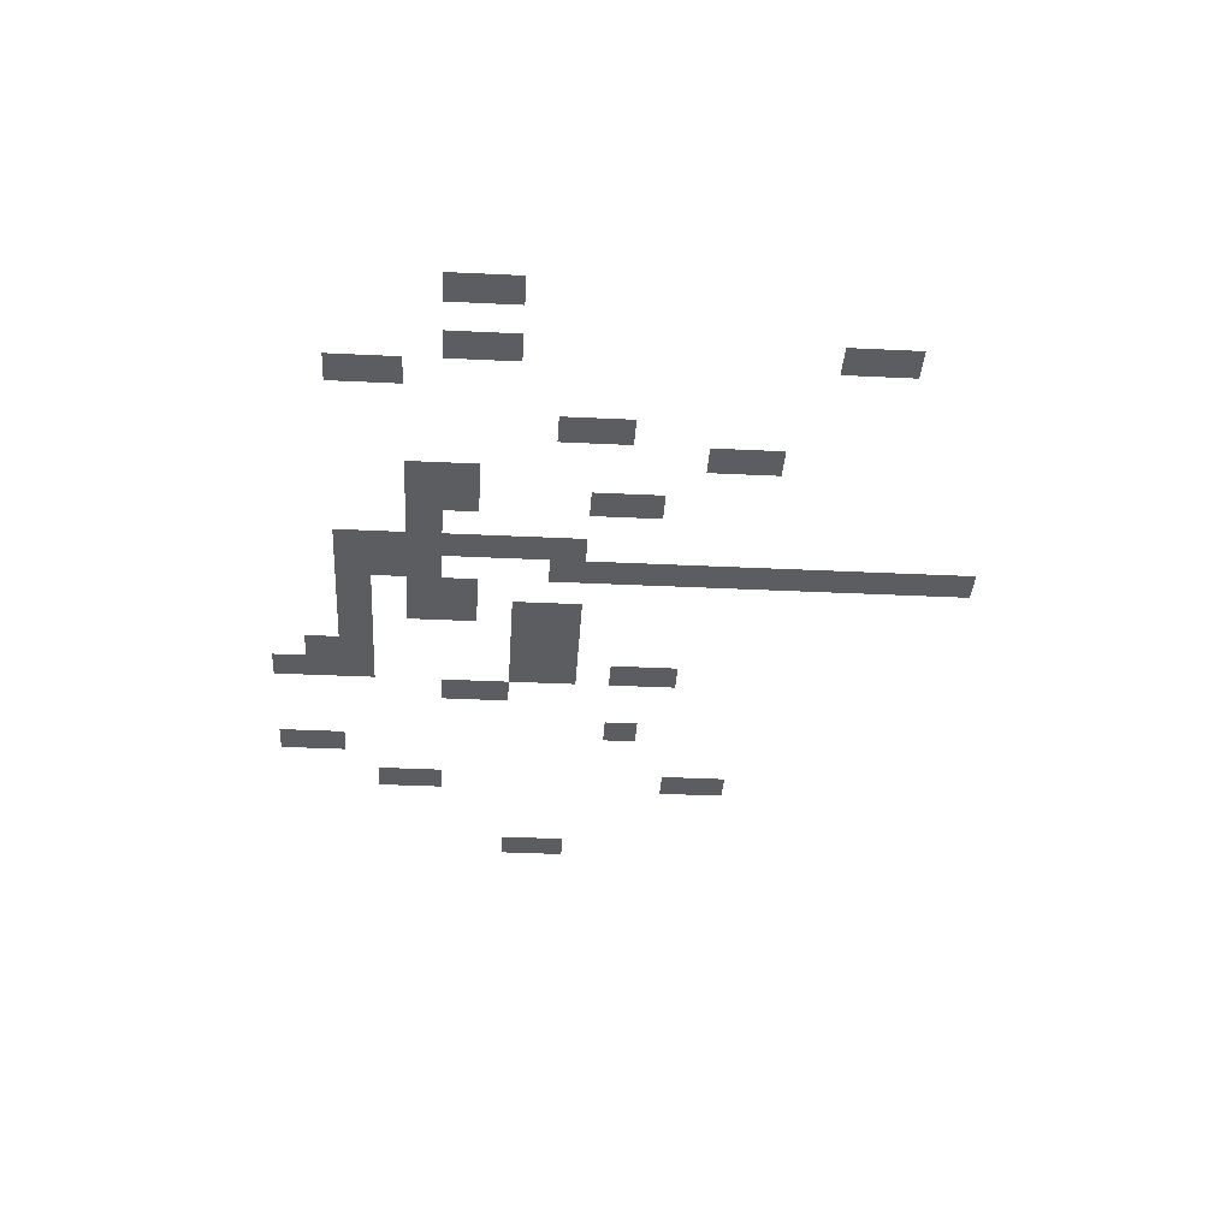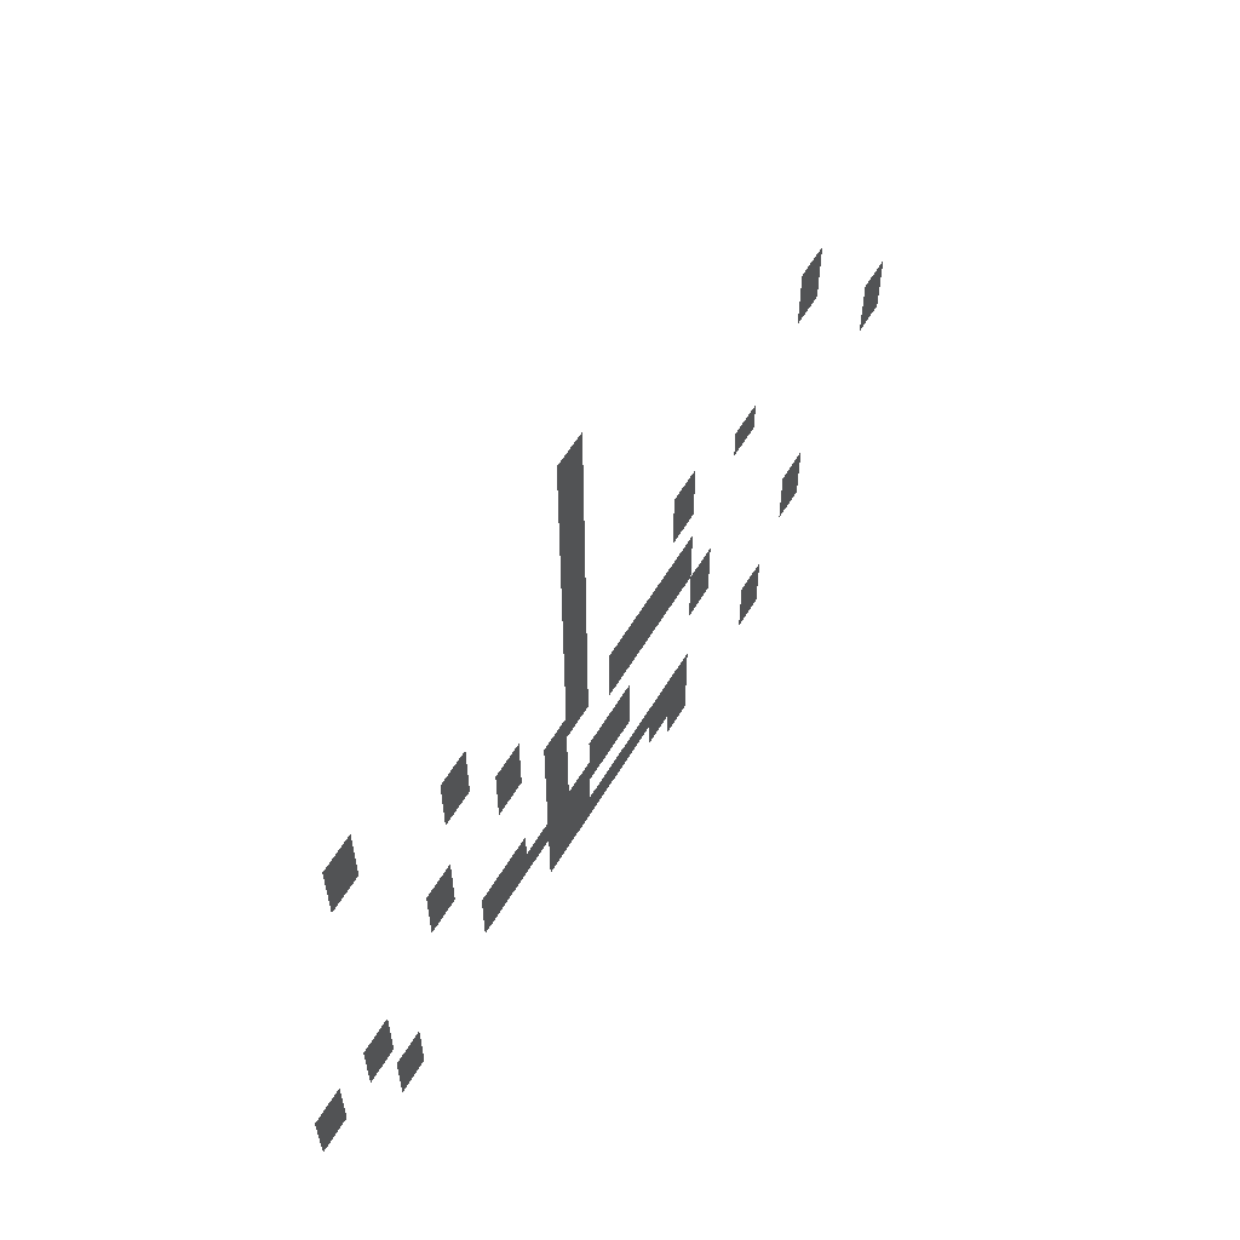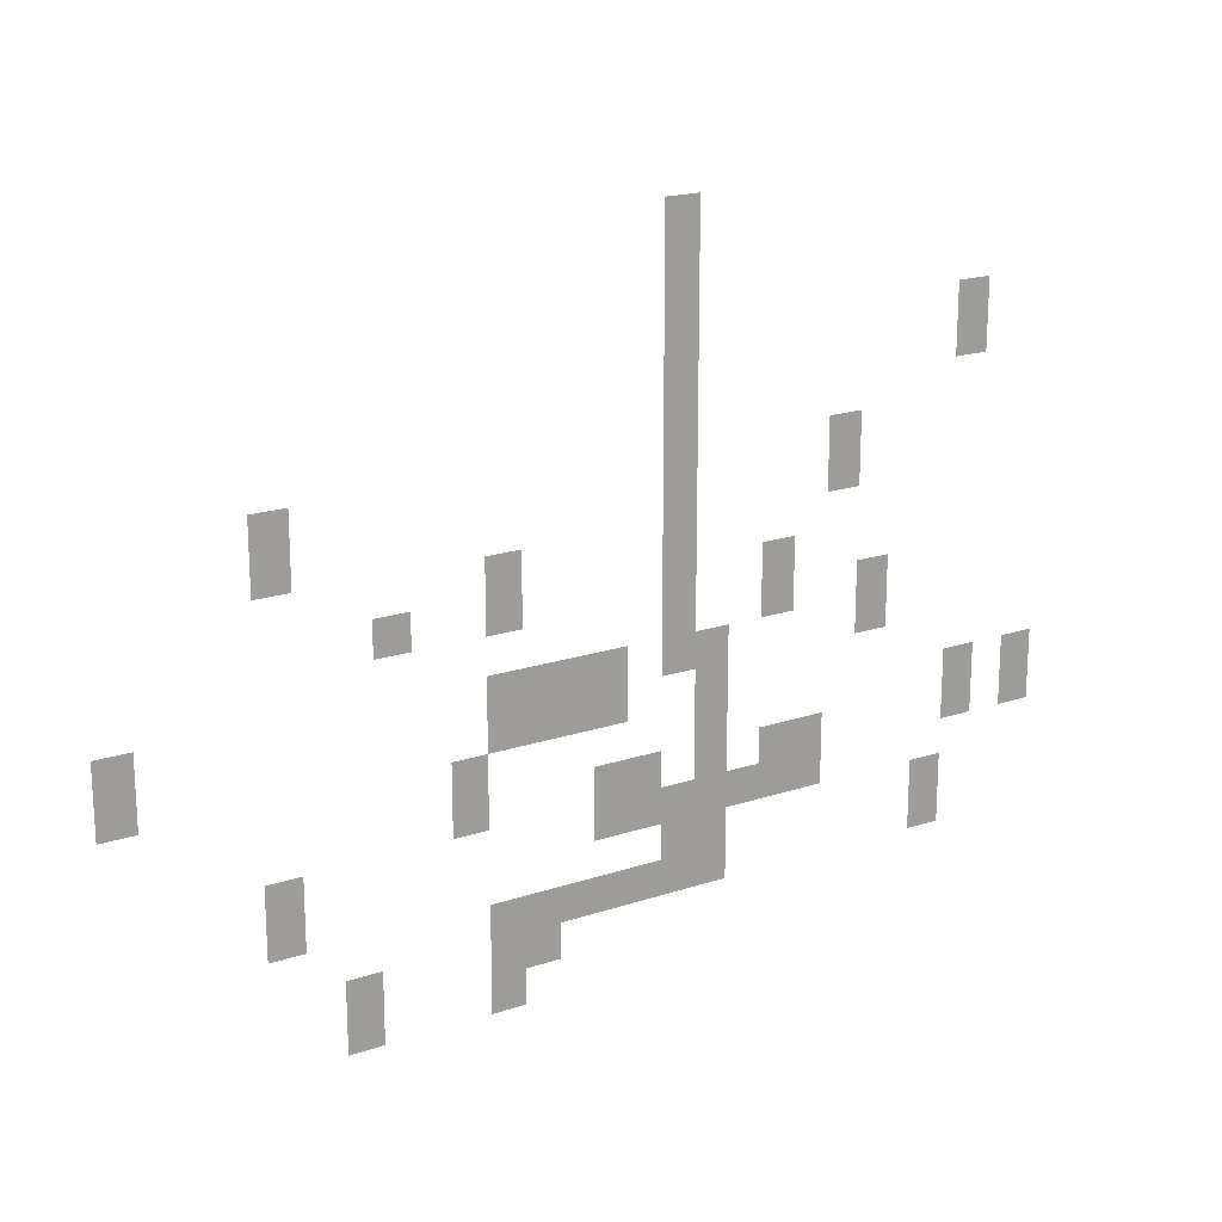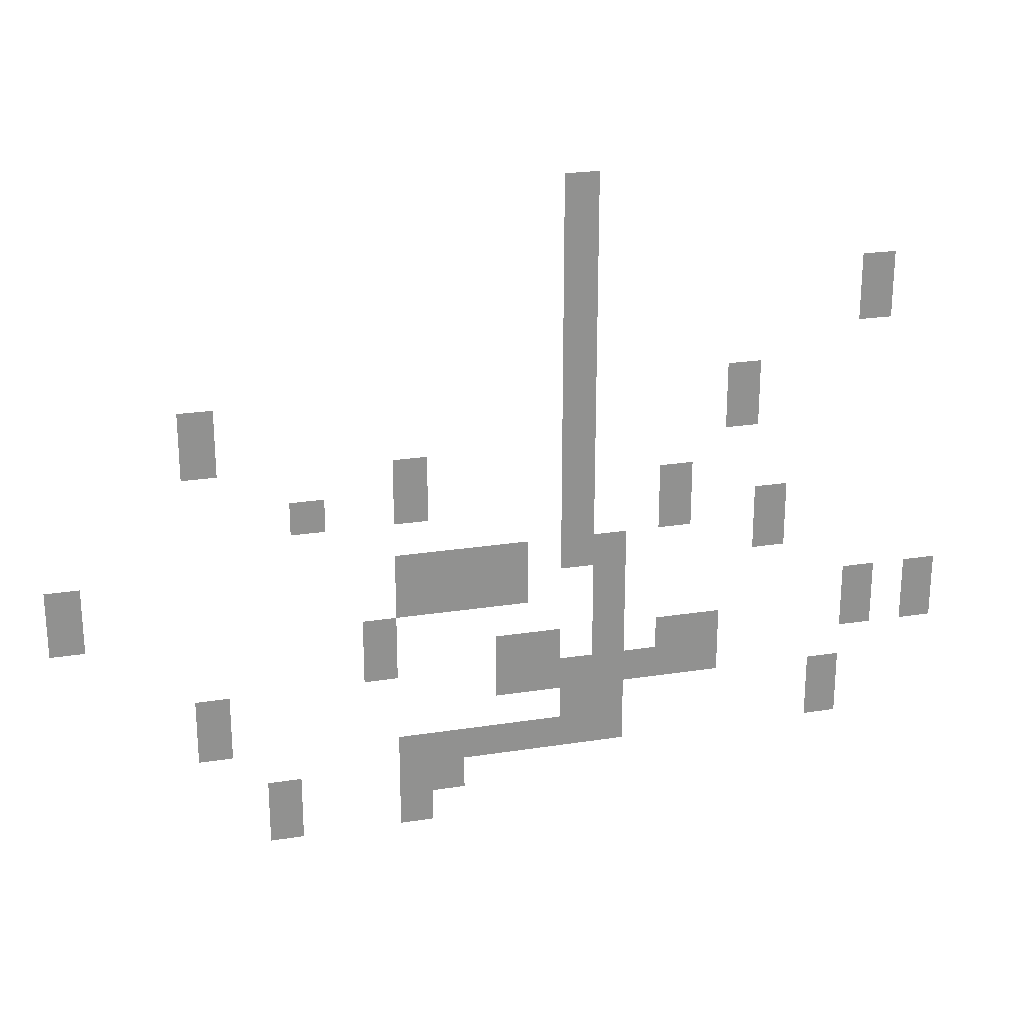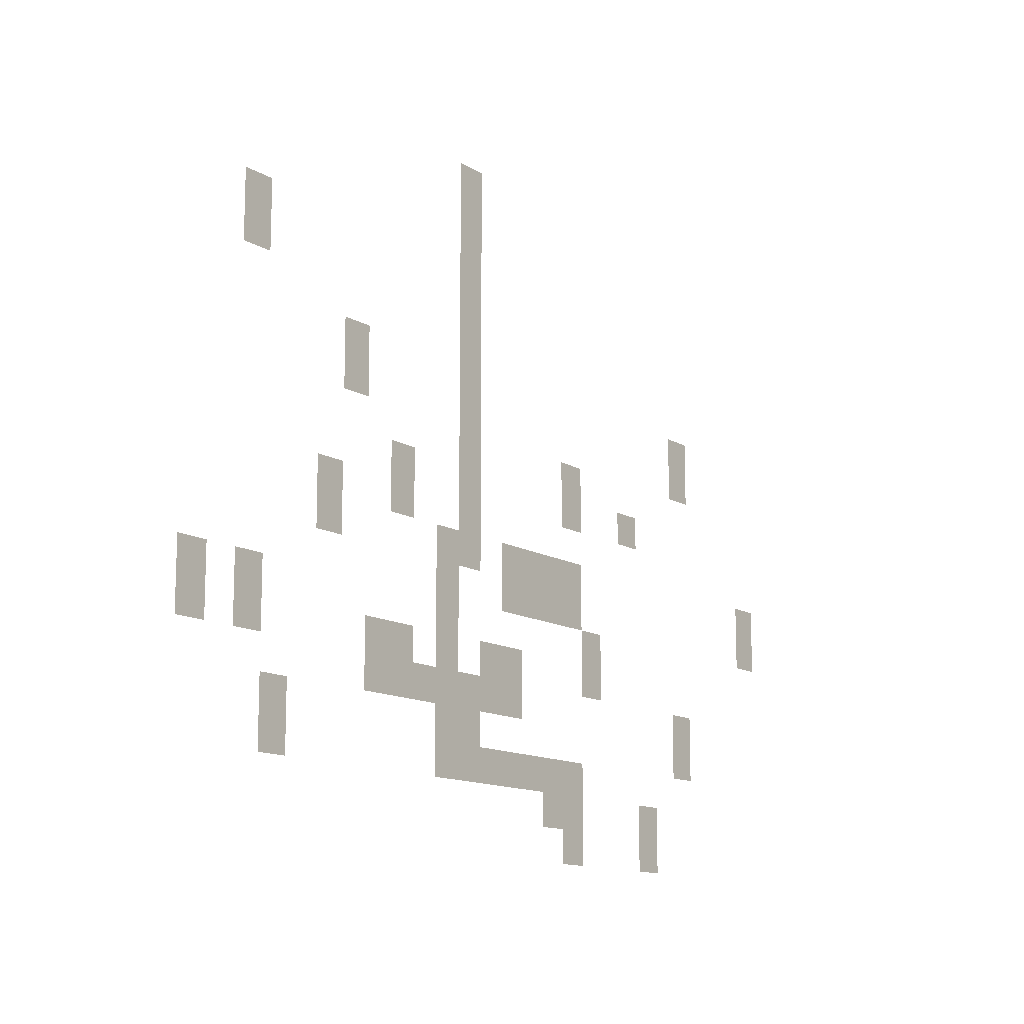
<metadata>
{"format":"obj","ext":"obj","renderer":"f3d","projection":"perspective","resolution":1024,"background":"white","views":[{"elev":-36.6,"azim":86.4,"up":"+Z"},{"elev":60.1,"azim":121.1,"up":"+Y"},{"elev":19.1,"azim":-32.2,"up":"+Y"},{"elev":24.0,"azim":-14.6,"up":"+Y"},{"elev":-13.0,"azim":126.6,"up":"+Y"}]}
</metadata>
<code>
v -12 -1 0
v -13 -1 0
v -13 0 0
v -12 0 0
v -12 -2 0
v -13 -2 0
v -13 -1 0
v -12 -1 0
v -12 -3 0
v -13 -3 0
v -13 -2 0
v -12 -2 0
v -3 -4 0
v -4 -4 0
v -4 -3 0
v -3 -3 0
v -12 -4 0
v -13 -4 0
v -13 -3 0
v -12 -3 0
v -3 -5 0
v -4 -5 0
v -4 -4 0
v -3 -4 0
v -12 -5 0
v -13 -5 0
v -13 -4 0
v -12 -4 0
v -12 -6 0
v -13 -6 0
v -13 -5 0
v -12 -5 0
v -7 -7 0
v -8 -7 0
v -8 -6 0
v -7 -6 0
v -12 -7 0
v -13 -7 0
v -13 -6 0
v -12 -6 0
v -23 -7 0
v -24 -7 0
v -24 -6 0
v -23 -6 0
v -7 -8 0
v -8 -8 0
v -8 -7 0
v -7 -7 0
v -12 -8 0
v -13 -8 0
v -13 -7 0
v -12 -7 0
v -23 -8 0
v -24 -8 0
v -24 -7 0
v -23 -7 0
v -12 -9 0
v -13 -9 0
v -13 -8 0
v -12 -8 0
v -17 -9 0
v -18 -9 0
v -18 -8 0
v -17 -8 0
v -9 -10 0
v -10 -10 0
v -10 -9 0
v -9 -9 0
v -12 -10 0
v -13 -10 0
v -13 -9 0
v -12 -9 0
v -17 -10 0
v -18 -10 0
v -18 -9 0
v -17 -9 0
v -20 -10 0
v -21 -10 0
v -21 -9 0
v -20 -9 0
v -6 -11 0
v -7 -11 0
v -7 -10 0
v -6 -10 0
v -9 -11 0
v -10 -11 0
v -10 -10 0
v -9 -10 0
v -12 -11 0
v -13 -11 0
v -13 -10 0
v -12 -10 0
v -6 -12 0
v -7 -12 0
v -7 -11 0
v -6 -11 0
v -11 -12 0
v -12 -12 0
v -12 -11 0
v -11 -11 0
v -12 -12 0
v -13 -12 0
v -13 -11 0
v -12 -11 0
v -14 -12 0
v -15 -12 0
v -15 -11 0
v -14 -11 0
v -15 -12 0
v -16 -12 0
v -16 -11 0
v -15 -11 0
v -16 -12 0
v -17 -12 0
v -17 -11 0
v -16 -11 0
v -17 -12 0
v -18 -12 0
v -18 -11 0
v -17 -11 0
v -27 -12 0
v -28 -12 0
v -28 -11 0
v -27 -11 0
v -11 -13 0
v -12 -13 0
v -12 -12 0
v -11 -12 0
v -14 -13 0
v -15 -13 0
v -15 -12 0
v -14 -12 0
v -15 -13 0
v -16 -13 0
v -16 -12 0
v -15 -12 0
v -16 -13 0
v -17 -13 0
v -17 -12 0
v -16 -12 0
v -17 -13 0
v -18 -13 0
v -18 -12 0
v -17 -12 0
v -27 -13 0
v -28 -13 0
v -28 -12 0
v -27 -12 0
v -1 -14 0
v -2 -14 0
v -2 -13 0
v -1 -13 0
v -3 -14 0
v -4 -14 0
v -4 -13 0
v -3 -13 0
v -11 -14 0
v -12 -14 0
v -12 -13 0
v -11 -13 0
v -18 -14 0
v -19 -14 0
v -19 -13 0
v -18 -13 0
v -1 -15 0
v -2 -15 0
v -2 -14 0
v -1 -14 0
v -3 -15 0
v -4 -15 0
v -4 -14 0
v -3 -14 0
v -8 -15 0
v -9 -15 0
v -9 -14 0
v -8 -14 0
v -9 -15 0
v -10 -15 0
v -10 -14 0
v -9 -14 0
v -11 -15 0
v -12 -15 0
v -12 -14 0
v -11 -14 0
v -13 -15 0
v -14 -15 0
v -14 -14 0
v -13 -14 0
v -14 -15 0
v -15 -15 0
v -15 -14 0
v -14 -14 0
v -18 -15 0
v -19 -15 0
v -19 -14 0
v -18 -14 0
v -8 -16 0
v -9 -16 0
v -9 -15 0
v -8 -15 0
v -9 -16 0
v -10 -16 0
v -10 -15 0
v -9 -15 0
v -10 -16 0
v -11 -16 0
v -11 -15 0
v -10 -15 0
v -11 -16 0
v -12 -16 0
v -12 -15 0
v -11 -15 0
v -12 -16 0
v -13 -16 0
v -13 -15 0
v -12 -15 0
v -13 -16 0
v -14 -16 0
v -14 -15 0
v -13 -15 0
v -14 -16 0
v -15 -16 0
v -15 -15 0
v -14 -15 0
v -23 -16 0
v -24 -16 0
v -24 -15 0
v -23 -15 0
v -4 -17 0
v -5 -17 0
v -5 -16 0
v -4 -16 0
v -11 -17 0
v -12 -17 0
v -12 -16 0
v -11 -16 0
v -12 -17 0
v -13 -17 0
v -13 -16 0
v -12 -16 0
v -23 -17 0
v -24 -17 0
v -24 -16 0
v -23 -16 0
v -4 -18 0
v -5 -18 0
v -5 -17 0
v -4 -17 0
v -11 -18 0
v -12 -18 0
v -12 -17 0
v -11 -17 0
v -12 -18 0
v -13 -18 0
v -13 -17 0
v -12 -17 0
v -13 -18 0
v -14 -18 0
v -14 -17 0
v -13 -17 0
v -14 -18 0
v -15 -18 0
v -15 -17 0
v -14 -17 0
v -15 -18 0
v -16 -18 0
v -16 -17 0
v -15 -17 0
v -16 -18 0
v -17 -18 0
v -17 -17 0
v -16 -17 0
v -17 -18 0
v -18 -18 0
v -18 -17 0
v -17 -17 0
v -16 -19 0
v -17 -19 0
v -17 -18 0
v -16 -18 0
v -17 -19 0
v -18 -19 0
v -18 -18 0
v -17 -18 0
v -21 -19 0
v -22 -19 0
v -22 -18 0
v -21 -18 0
v -17 -20 0
v -18 -20 0
v -18 -19 0
v -17 -19 0
v -21 -20 0
v -22 -20 0
v -22 -19 0
v -21 -19 0
g test_map_mesh_0002
f 1 2 3 4
f 5 6 7 8
f 9 10 11 12
f 13 14 15 16
f 17 18 19 20
f 21 22 23 24
f 25 26 27 28
f 29 30 31 32
f 33 34 35 36
f 37 38 39 40
f 41 42 43 44
f 45 46 47 48
f 49 50 51 52
f 53 54 55 56
f 57 58 59 60
f 61 62 63 64
f 65 66 67 68
f 69 70 71 72
f 73 74 75 76
f 77 78 79 80
f 81 82 83 84
f 85 86 87 88
f 89 90 91 92
f 93 94 95 96
f 97 98 99 100
f 101 102 103 104
f 105 106 107 108
f 109 110 111 112
f 113 114 115 116
f 117 118 119 120
f 121 122 123 124
f 125 126 127 128
f 129 130 131 132
f 133 134 135 136
f 137 138 139 140
f 141 142 143 144
f 145 146 147 148
f 149 150 151 152
f 153 154 155 156
f 157 158 159 160
f 161 162 163 164
f 165 166 167 168
f 169 170 171 172
f 173 174 175 176
f 177 178 179 180
f 181 182 183 184
f 185 186 187 188
f 189 190 191 192
f 193 194 195 196
f 197 198 199 200
f 201 202 203 204
f 205 206 207 208
f 209 210 211 212
f 213 214 215 216
f 217 218 219 220
f 221 222 223 224
f 225 226 227 228
f 229 230 231 232
f 233 234 235 236
f 237 238 239 240
f 241 242 243 244
f 245 246 247 248
f 249 250 251 252
f 253 254 255 256
f 257 258 259 260
f 261 262 263 264
f 265 266 267 268
f 269 270 271 272
f 273 274 275 276
f 277 278 279 280
f 281 282 283 284
f 285 286 287 288
f 289 290 291 292
f 293 294 295 296

</code>
